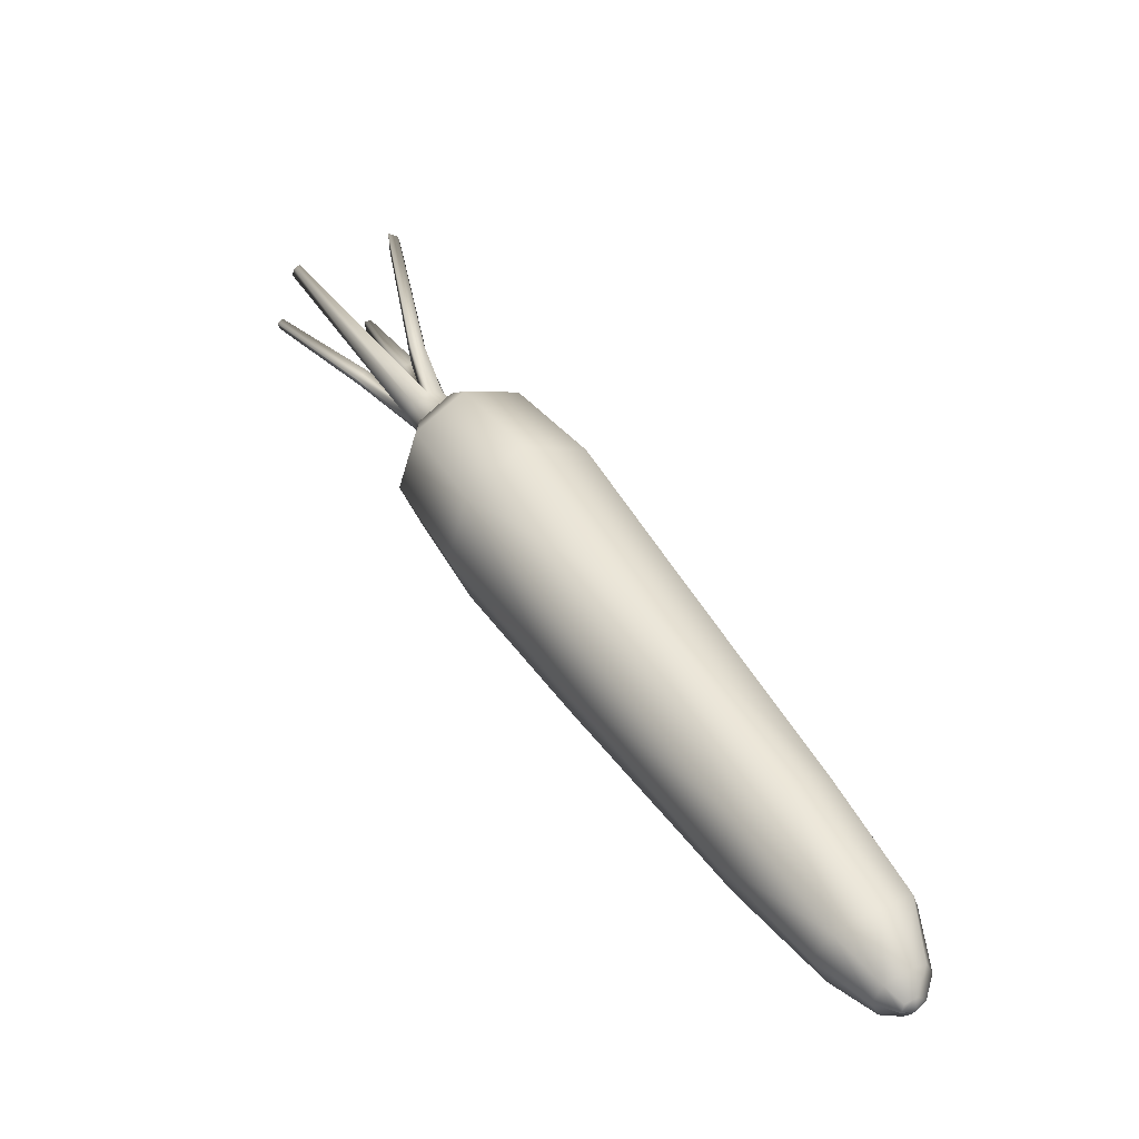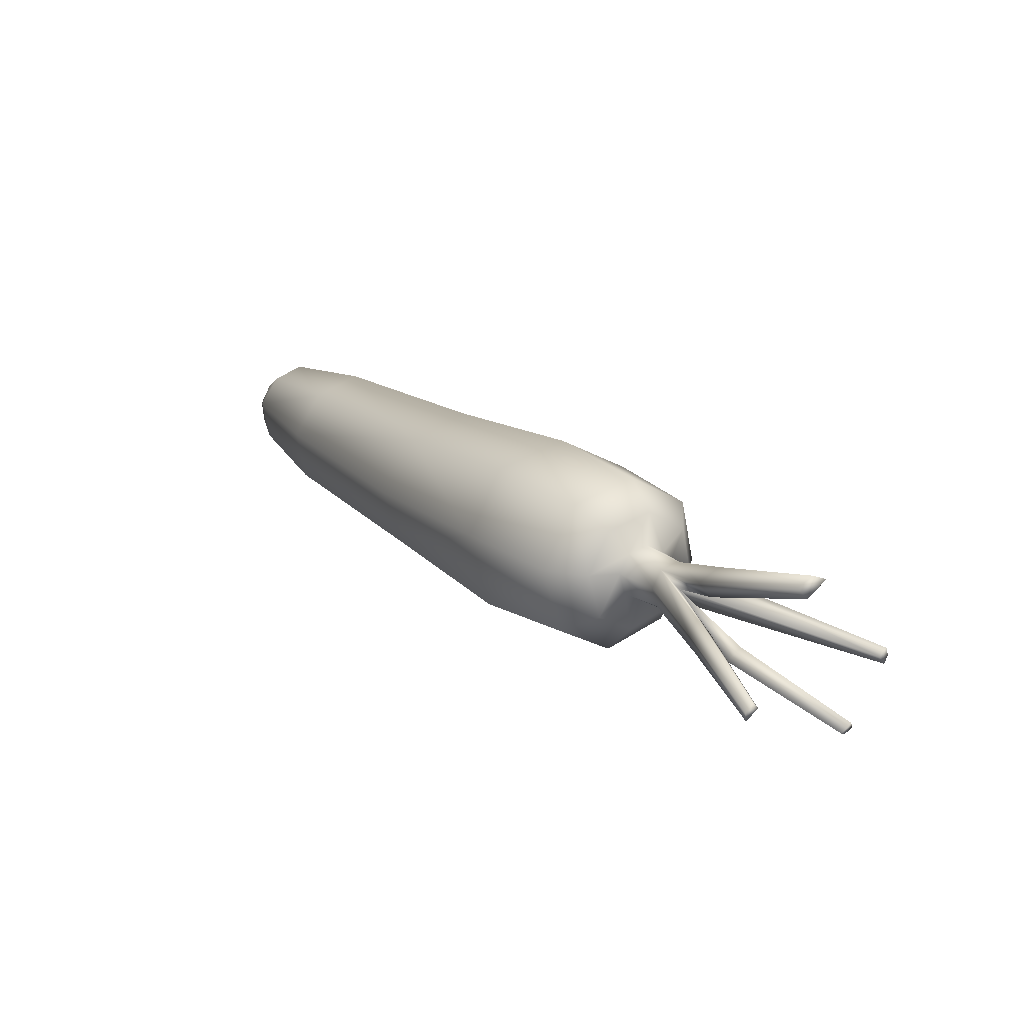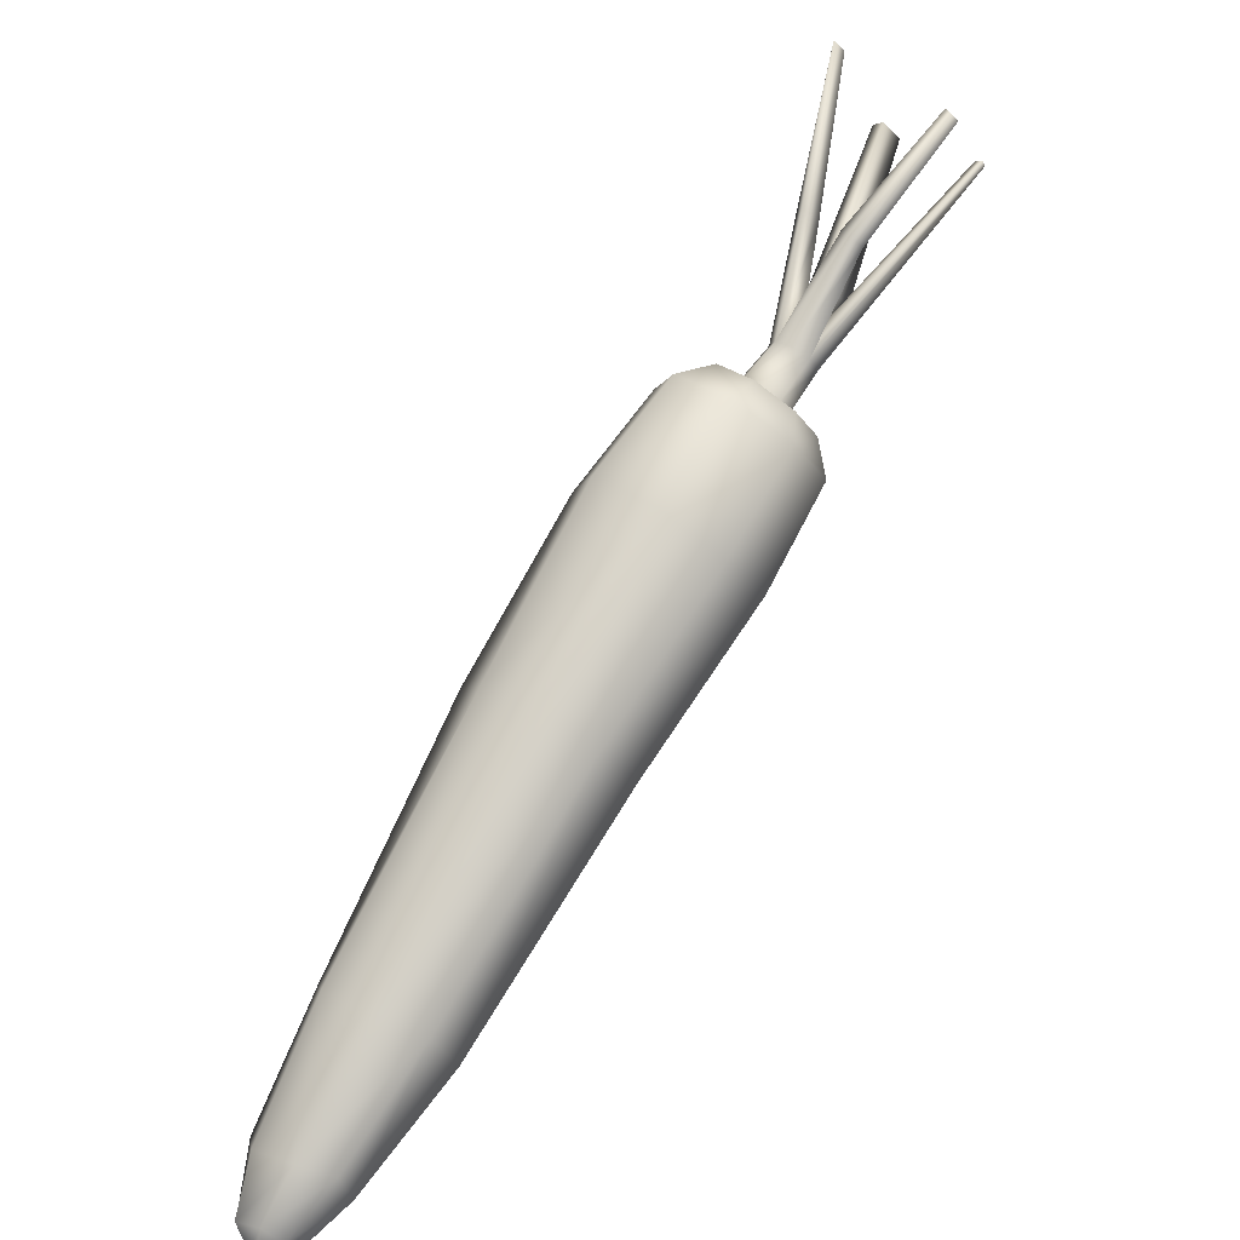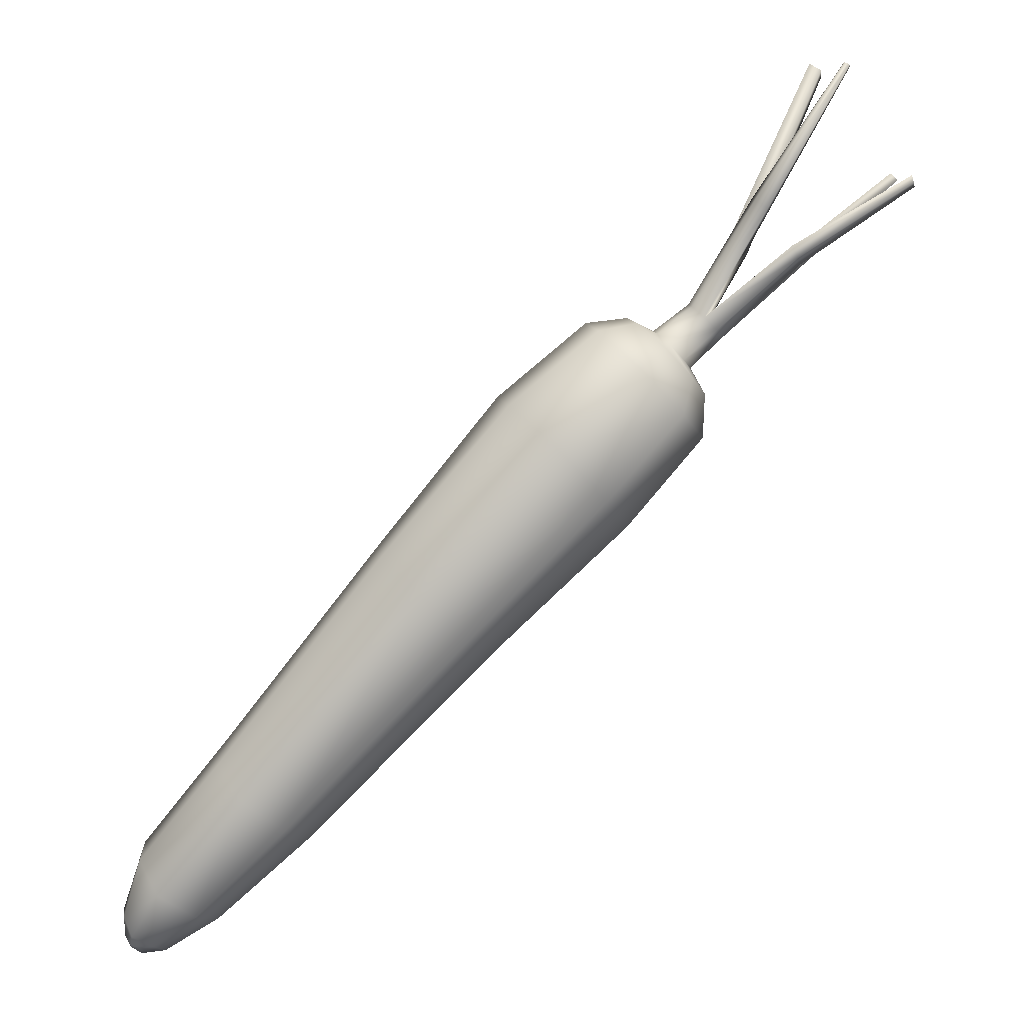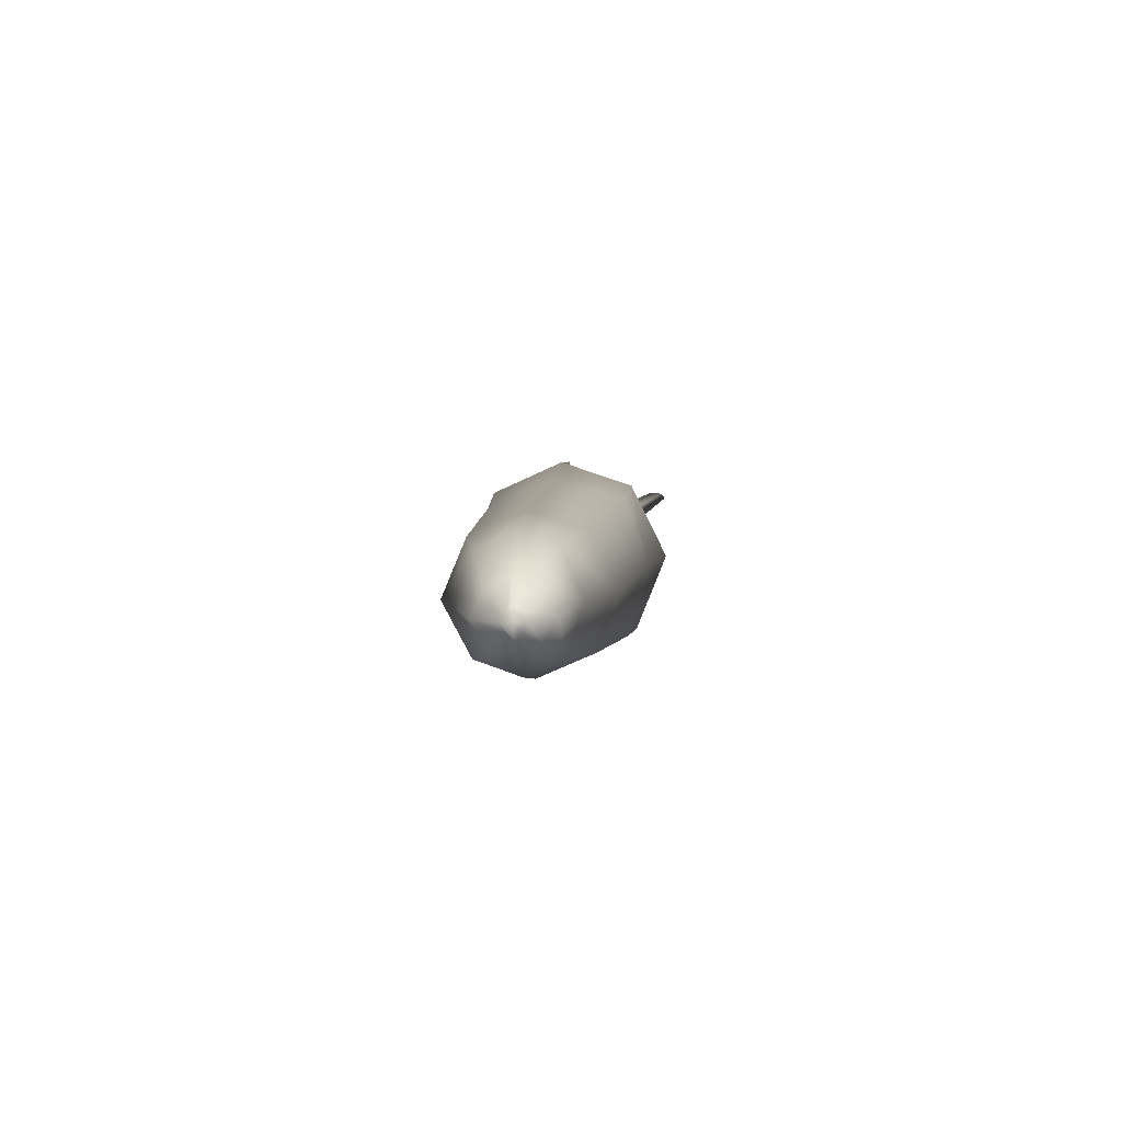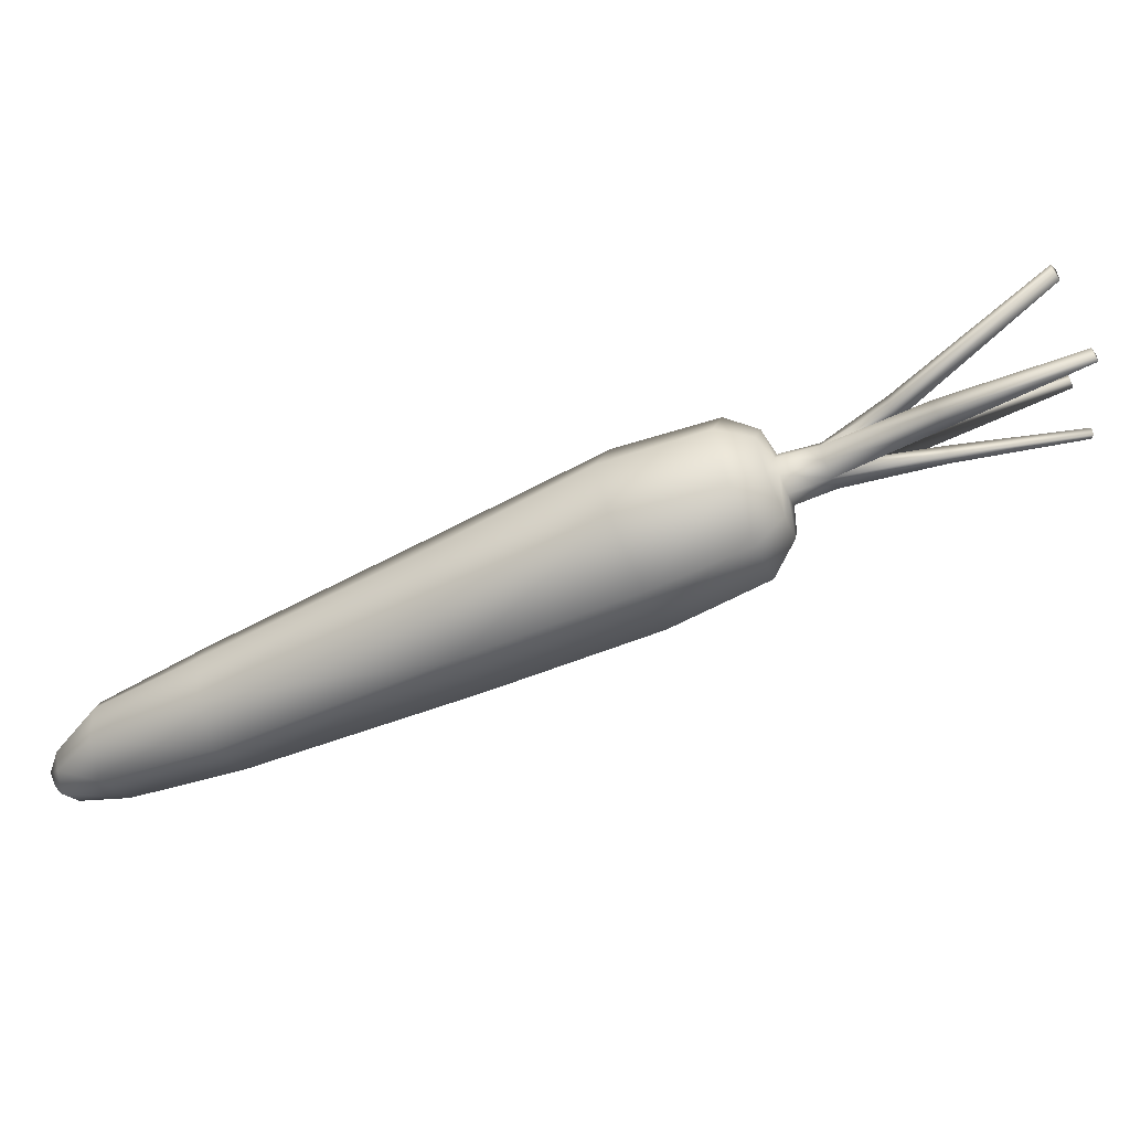
<metadata>
{"format":"obj","ext":"obj","renderer":"f3d","projection":"perspective","resolution":1024,"background":"white","views":[{"elev":43.4,"azim":-166.5,"up":"+Y"},{"elev":73.7,"azim":42.7,"up":"+Z"},{"elev":-47.6,"azim":42.8,"up":"+Z"},{"elev":-2.8,"azim":8.1,"up":"+Z"},{"elev":-44.3,"azim":-85.8,"up":"+Z"},{"elev":-57.4,"azim":-21.2,"up":"+Y"}]}
</metadata>
<code>
v 0.1808 0.0348 0.1822
v 0.1655 0.02591 0.1963
v 0.2037 0.02648 0.2259
v 0.2173 0.03431 0.2127
v 0.1949 0.02595 0.1667
v 0.1808 0.0348 0.1822
v 0.2173 0.03431 0.2127
v 0.2308 0.02648 0.1996
v 0.1946 -0.01585 0.1664
v 0.2 0.005062 0.1599
v 0.2365 0.00759 0.1942
v 0.2308 -0.0113 0.1996
v 0.1652 -0.0158 0.196
v 0.1804 -0.0247 0.1818
v 0.2173 -0.01913 0.2127
v 0.2037 -0.0113 0.2259
v 0.1587 0.005053 0.2015
v 0.1981 0.00759 0.2313
v 0.2 0.005062 0.1599
v 0.2365 0.00759 0.1942
v 0.1804 -0.0247 0.1818
v 0.2173 -0.01913 0.2127
v 0.2473 0.03224 0.2999
v 0.2617 0.04306 0.291
v 0.1587 0.005053 0.2015
v 0.1981 0.00759 0.2313
v 0.2702 -0.0309 0.3407
v 0.275 -0.04771 0.3365
v 0.3726 -0.09797 0.4735
v 0.3709 -0.08641 0.4749
v 0.2434 0.005896 0.3025
v 0.3339 0.01336 0.5
v 0.3367 0.03182 0.498
v 0.2888 -0.05451 0.3259
v 0.4286 0.05542 0.3751
v 0.431 0.04755 0.3728
v 0.347 0.0394 0.4916
v 0.3367 0.03182 0.498
v 0.3339 0.01336 0.5
v 0.3465 0.0134 0.4922
v 0.2609 0.005946 0.2919
v 0.2617 0.04306 0.291
v 0.2434 0.005896 0.3025
v 0.347 0.0394 0.4916
v 0.223 0.007968 0.2189
v 0.2173 0.03431 0.2127
v 0.223 0.007968 0.2189
v 0.2365 0.00759 0.1942
v 0.431 0.04755 0.3728
v 0.4229 0.04755 0.3806
v 0.3779 -0.08647 0.4708
v 0.3709 -0.08641 0.4749
v 0.3726 -0.09797 0.4735
v 0.3778 -0.1026 0.4705
v 0.2888 -0.05451 0.3259
v 0.2888 -0.03098 0.3266
v 0.3778 -0.1026 0.4705
v 0.2702 -0.0309 0.3407
v 0.223 0.007968 0.2189
v 0.1981 0.00759 0.2313
v 0.2173 0.03431 0.2127
v 0.423 0.05869 0.3805
v 0.3204 -0.02545 0.2759
v 0.3227 -0.01152 0.2706
v 0.4478 -0.014 0.3531
v 0.4469 -0.02383 0.3561
v 0.3149 -0.03122 0.2887
v 0.4478 -0.014 0.3531
v 0.4447 -0.014 0.3635
v 0.4447 -0.0279 0.3634
v 0.4469 -0.02383 0.3561
v 0.3149 -0.01152 0.2887
v 0.3149 -0.03122 0.2887
v 0.4447 -0.0279 0.3634
v 0.3227 -0.01152 0.2706
v 0.4286 0.05542 0.3751
v 0.423 0.05869 0.3805
v 0.2365 0.00759 0.1942
v 0.223 0.007968 0.2189
v 0.1981 0.00759 0.2313
v 0.2173 -0.01913 0.2127
v 0.2173 -0.01913 0.2127
v -0.2296 0.005181 -0.3648
v -0.2477 -0.04778 -0.3551
v -0.3543 -0.02984 -0.4541
v -0.3369 0.005585 -0.4586
v -0.3543 0.041 -0.4542
v -0.2474 0.0581 -0.3547
v 0.2137 0.003285 0.08116
v 0.1978 0.0698 0.1019
v 0.2058 0.051 0.1434
v 0.2163 0.00558 0.13
v 0.2057 -0.03987 0.1434
v 0.1971 -0.06355 0.101
v -0.2891 0.08235 -0.322
v -0.3929 0.059 -0.4292
v -0.2891 0.08235 -0.322
v -0.3929 0.059 -0.4292
v -0.4191 0.041 -0.3915
v -0.3236 0.05764 -0.2817
v 0.1547 0.09818 0.1498
v 0.1054 0.06986 0.195
v 0.1447 0.05206 0.2051
v 0.1778 0.07052 0.1746
v 0.1547 0.09818 0.1498
v 0.1778 0.07052 0.1746
v -0.3345 0.004292 -0.2646
v -0.4241 0.005573 -0.3742
v -0.4191 -0.02984 -0.3915
v -0.3241 -0.04846 -0.2822
v 0.08342 0.001847 0.2119
v 0.1045 -0.06551 0.1939
v 0.1446 -0.04109 0.205
v 0.1298 0.005469 0.217
v -0.2896 -0.07233 -0.3225
v -0.3929 -0.04784 -0.4292
v -0.2896 -0.07233 -0.3225
v -0.3929 -0.04784 -0.4292
v 0.1535 -0.09274 0.1484
v 0.1777 -0.05946 0.1745
v 0.1535 -0.09274 0.1484
v 0.1777 -0.05946 0.1745
v 0.1587 0.005053 0.2015
v 0.1655 0.02591 0.1963
v 0.1652 -0.0158 0.196
v 0.1804 -0.0247 0.1818
v 0.1804 -0.0247 0.1818
v 0.1946 -0.01585 0.1664
v 0.1949 0.02595 0.1667
v 0.2 0.005062 0.1599
v -0.3988 0.005511 -0.496
v -0.4062 -0.01742 -0.4893
v -0.4271 -0.001623 -0.4931
v -0.4265 0.005312 -0.5
v -0.4409 -0.01742 -0.4562
v -0.4478 0.005508 -0.4486
v -0.4464 0.005316 -0.4807
v -0.4395 -0.001623 -0.4817
v -0.4277 0.03996 -0.4769
v -0.4066 0.0274 -0.4897
v -0.4277 0.01078 -0.4937
v -0.4357 0.01559 -0.4896
v -0.428 -0.02901 -0.4772
v -0.4361 -0.00507 -0.49
v -0.08638 -0.09206 -0.09801
v -0.03748 -0.06815 -0.1433
v -0.08638 -0.09206 -0.09801
v -0.1339 -0.0718 -0.05123
v -0.149 -0.006635 -0.03419
v -0.1313 0.05977 -0.04847
v -0.08326 0.0829 -0.09479
v -0.08326 0.0829 -0.09479
v -0.03547 0.06257 -0.1412
v -0.02076 -0.002373 -0.1576
v 0.06464 -0.1065 0.06267
v 0.006817 -0.07409 0.1124
v 0.1138 -0.07178 0.005855
v 0.06464 -0.1065 0.06267
v -0.0165 -0.00188 0.1294
v 0.008759 0.07157 0.1144
v 0.06709 0.1065 0.06524
v 0.1153 0.07337 0.007449
v 0.06709 0.1065 0.06524
v 0.1296 0.0009428 -0.01704
v -0.428 -0.02901 -0.4772
v -0.4361 -0.00507 -0.49
v -0.4413 0.0274 -0.4566
v -0.4277 0.03996 -0.4769
v -0.4357 0.01559 -0.4896
v -0.4401 0.01078 -0.4823
v -0.4393 0.005313 -0.4933
v -0.4393 0.005313 -0.4933
v 0.1808 0.0348 0.1822
v 0.1808 0.0348 0.1822
f 1 2 3
f 1 3 4
f 5 6 7
f 5 7 8
f 9 10 11
f 9 11 12
f 13 14 15
f 13 15 16
f 2 17 18
f 2 18 3
f 19 5 8
f 19 8 20
f 21 9 12
f 21 12 22
f 4 3 23
f 4 23 24
f 25 13 16
f 25 16 26
f 27 28 29
f 27 29 30
f 23 31 32
f 23 32 33
f 16 15 34
f 16 34 28
f 20 8 35
f 20 35 36
f 37 38 39
f 37 39 40
f 41 42 37
f 41 37 40
f 43 41 40
f 43 40 39
f 24 23 33
f 24 33 44
f 45 46 42
f 45 42 41
f 47 48 49
f 47 49 50
f 51 52 53
f 51 53 54
f 55 56 51
f 55 51 54
f 28 34 57
f 28 57 29
f 56 58 52
f 56 52 51
f 26 16 28
f 26 28 27
f 59 60 58
f 59 58 56
f 61 47 50
f 61 50 62
f 63 64 65
f 63 65 66
f 22 12 63
f 22 63 67
f 68 69 70
f 68 70 71
f 72 73 70
f 72 70 69
f 67 63 66
f 67 66 74
f 75 72 69
f 75 69 68
f 76 62 50
f 76 50 49
f 8 7 77
f 8 77 35
f 78 79 72
f 78 72 75
f 12 11 64
f 12 64 63
f 3 18 31
f 3 31 23
f 80 45 41
f 80 41 43
f 81 59 56
f 81 56 55
f 79 82 73
f 79 73 72
f 83 84 85
f 83 85 86
f 83 86 87
f 83 87 88
f 89 90 91
f 89 91 92
f 89 92 93
f 89 93 94
f 95 88 87
f 95 87 96
f 97 98 99
f 97 99 100
f 101 102 103
f 101 103 104
f 105 106 91
f 105 91 90
f 107 100 99
f 107 99 108
f 107 108 109
f 107 109 110
f 111 112 113
f 111 113 114
f 111 114 103
f 111 103 102
f 115 110 109
f 115 109 116
f 117 118 85
f 117 85 84
f 119 94 93
f 119 93 120
f 121 122 113
f 121 113 112
f 123 124 103
f 123 103 114
f 125 113 122
f 125 122 126
f 127 120 93
f 127 93 128
f 91 129 130
f 91 130 92
f 131 132 133
f 131 133 134
f 135 136 137
f 135 137 138
f 139 140 141
f 139 141 142
f 132 143 144
f 132 144 133
f 145 117 84
f 145 84 146
f 147 148 110
f 147 110 115
f 149 107 110
f 149 110 148
f 149 150 100
f 149 100 107
f 151 97 100
f 151 100 150
f 152 153 88
f 152 88 95
f 154 83 88
f 154 88 153
f 154 146 84
f 154 84 83
f 147 155 156
f 147 156 148
f 145 146 157
f 145 157 158
f 149 159 160
f 149 160 150
f 149 148 156
f 149 156 159
f 152 161 162
f 152 162 153
f 151 150 160
f 151 160 163
f 154 164 157
f 154 157 146
f 154 153 162
f 154 162 164
f 165 135 138
f 165 138 166
f 167 168 169
f 167 169 170
f 136 167 170
f 136 170 137
f 140 131 134
f 140 134 141
f 171 137 170
f 171 170 169
f 134 172 142
f 134 142 141
f 133 144 172
f 133 172 134
f 166 138 137
f 166 137 171
f 173 104 103
f 173 103 124
f 106 174 129
f 106 129 91
f 123 114 113
f 123 113 125
f 87 86 131
f 87 131 140
f 108 99 167
f 108 167 136
f 99 98 168
f 99 168 167
f 116 109 135
f 116 135 165
f 85 118 143
f 85 143 132
f 96 87 140
f 96 140 139
f 109 108 136
f 109 136 135
f 86 85 132
f 86 132 131
f 155 121 112
f 155 112 156
f 158 157 94
f 158 94 119
f 159 111 102
f 159 102 160
f 159 156 112
f 159 112 111
f 161 105 90
f 161 90 162
f 163 160 102
f 163 102 101
f 164 89 94
f 164 94 157
f 164 162 90
f 164 90 89
f 128 93 92
f 128 92 130

</code>
